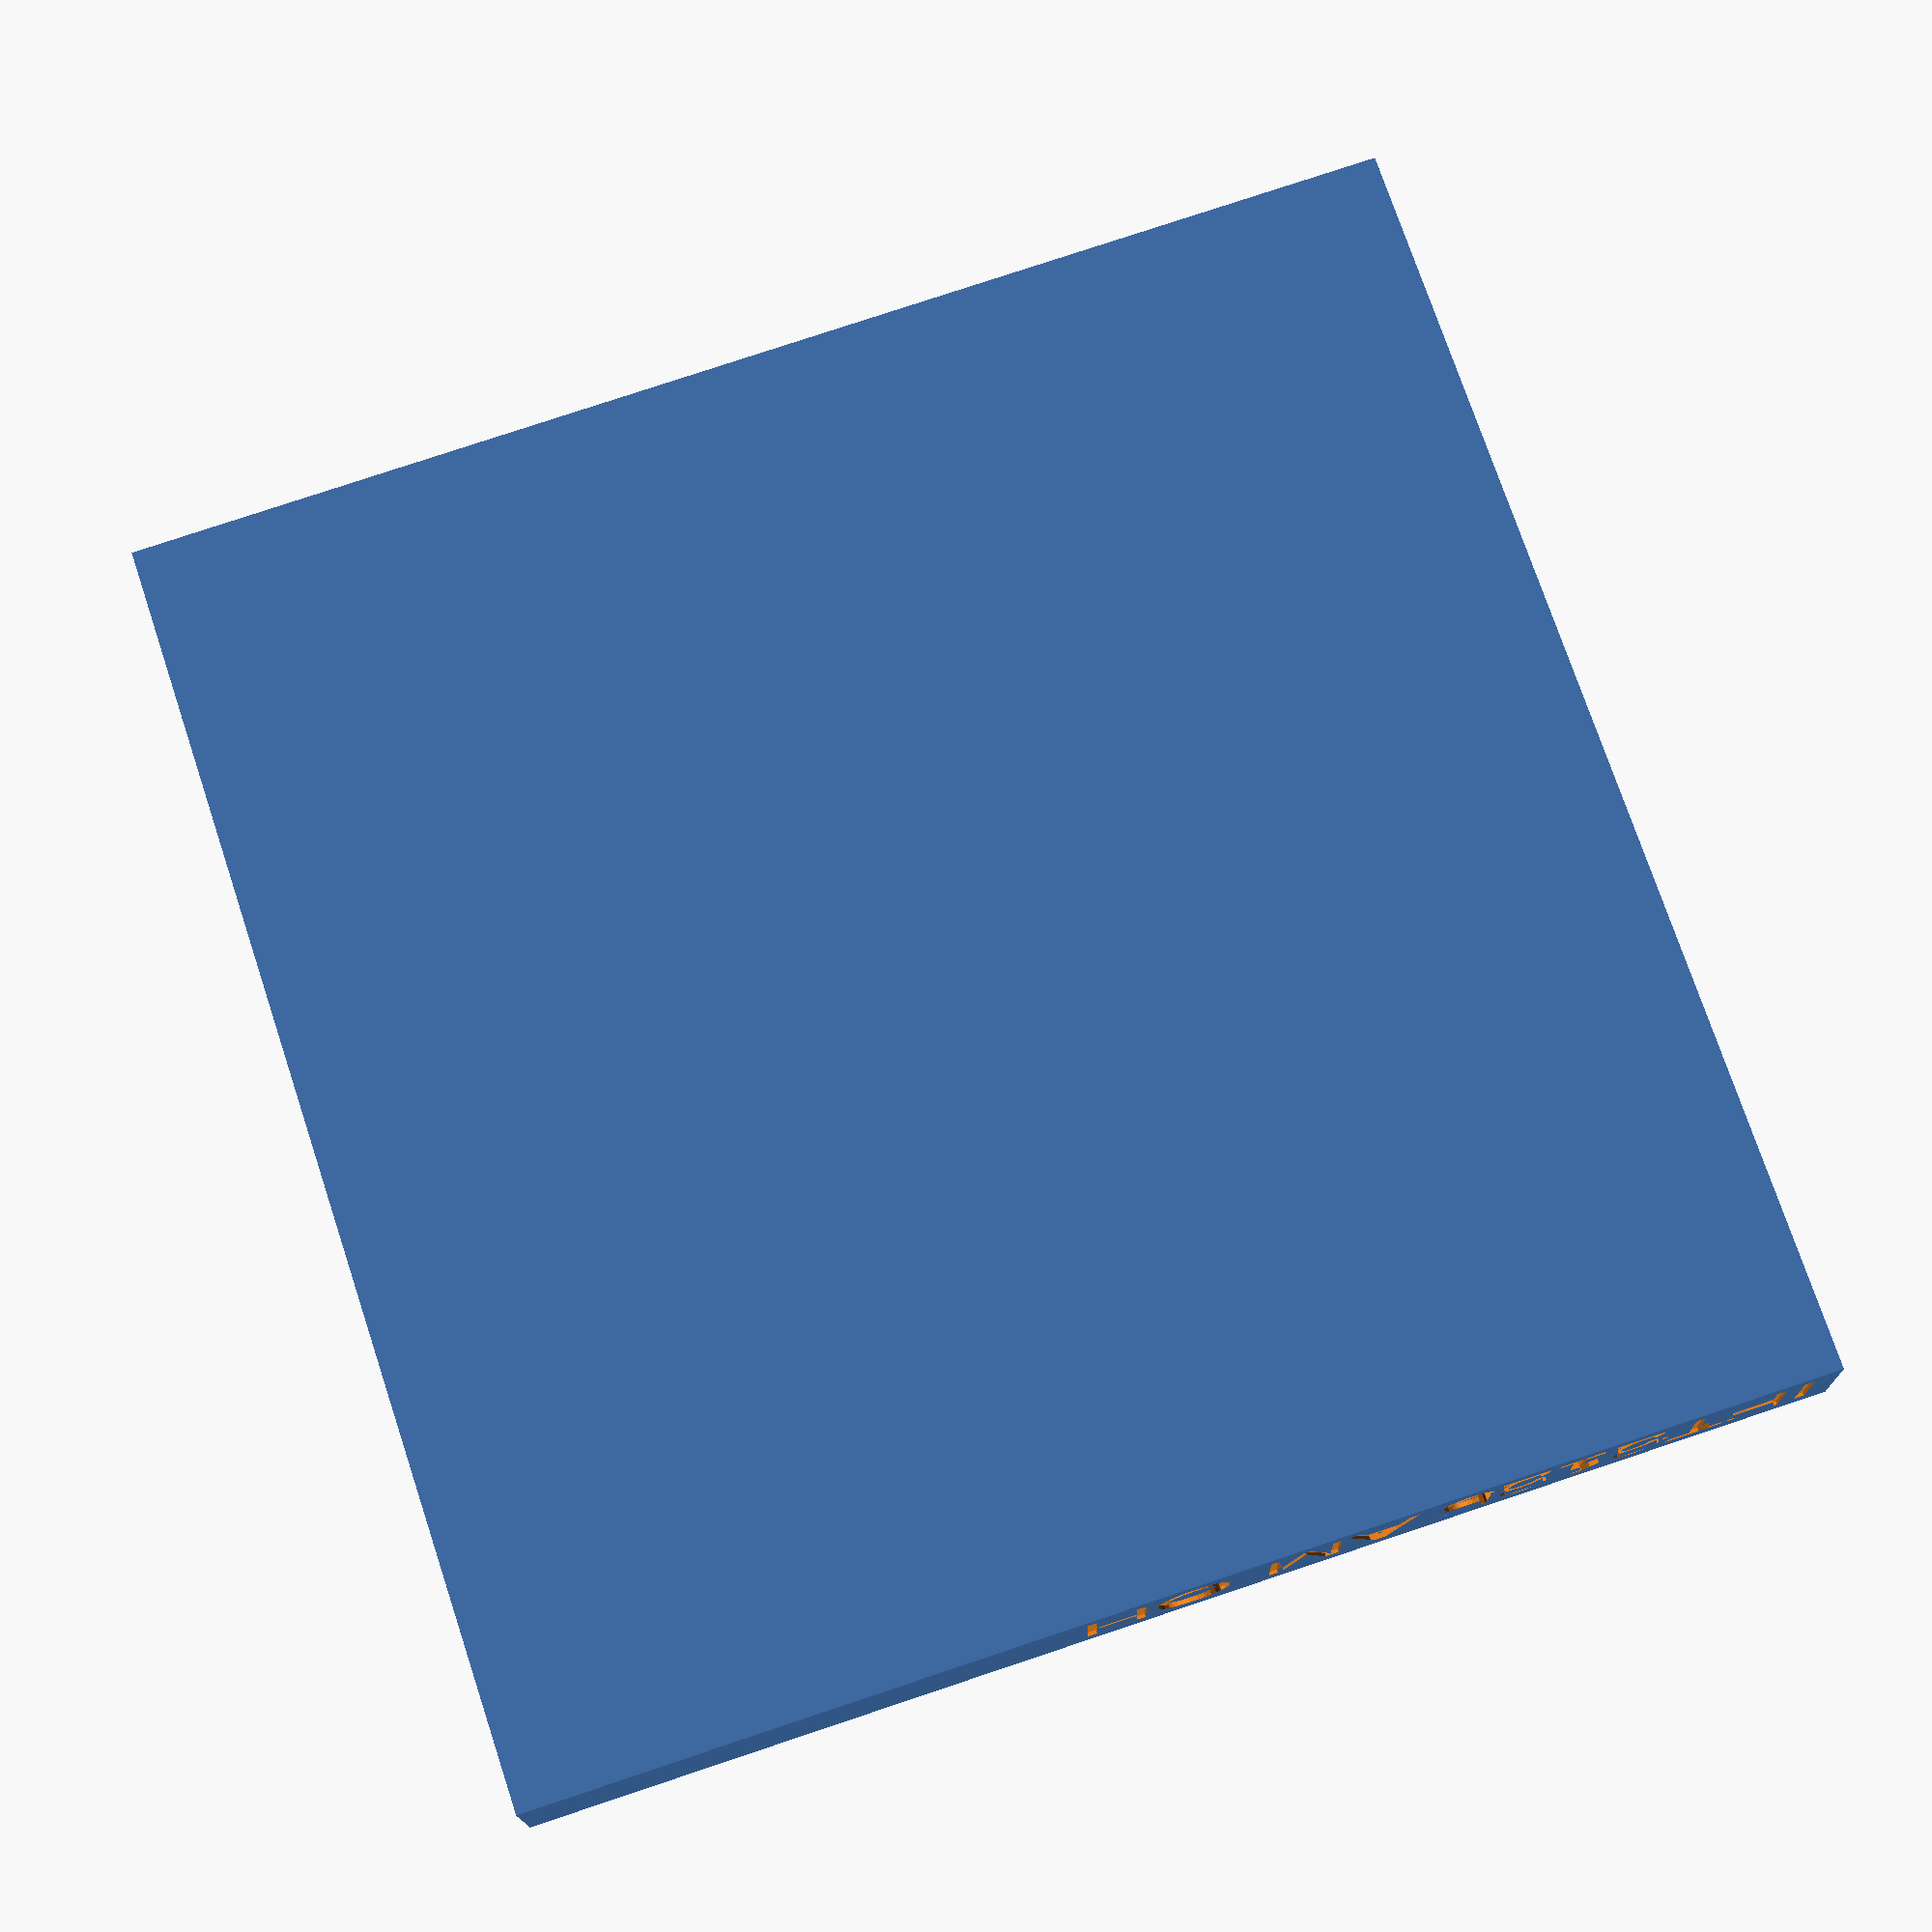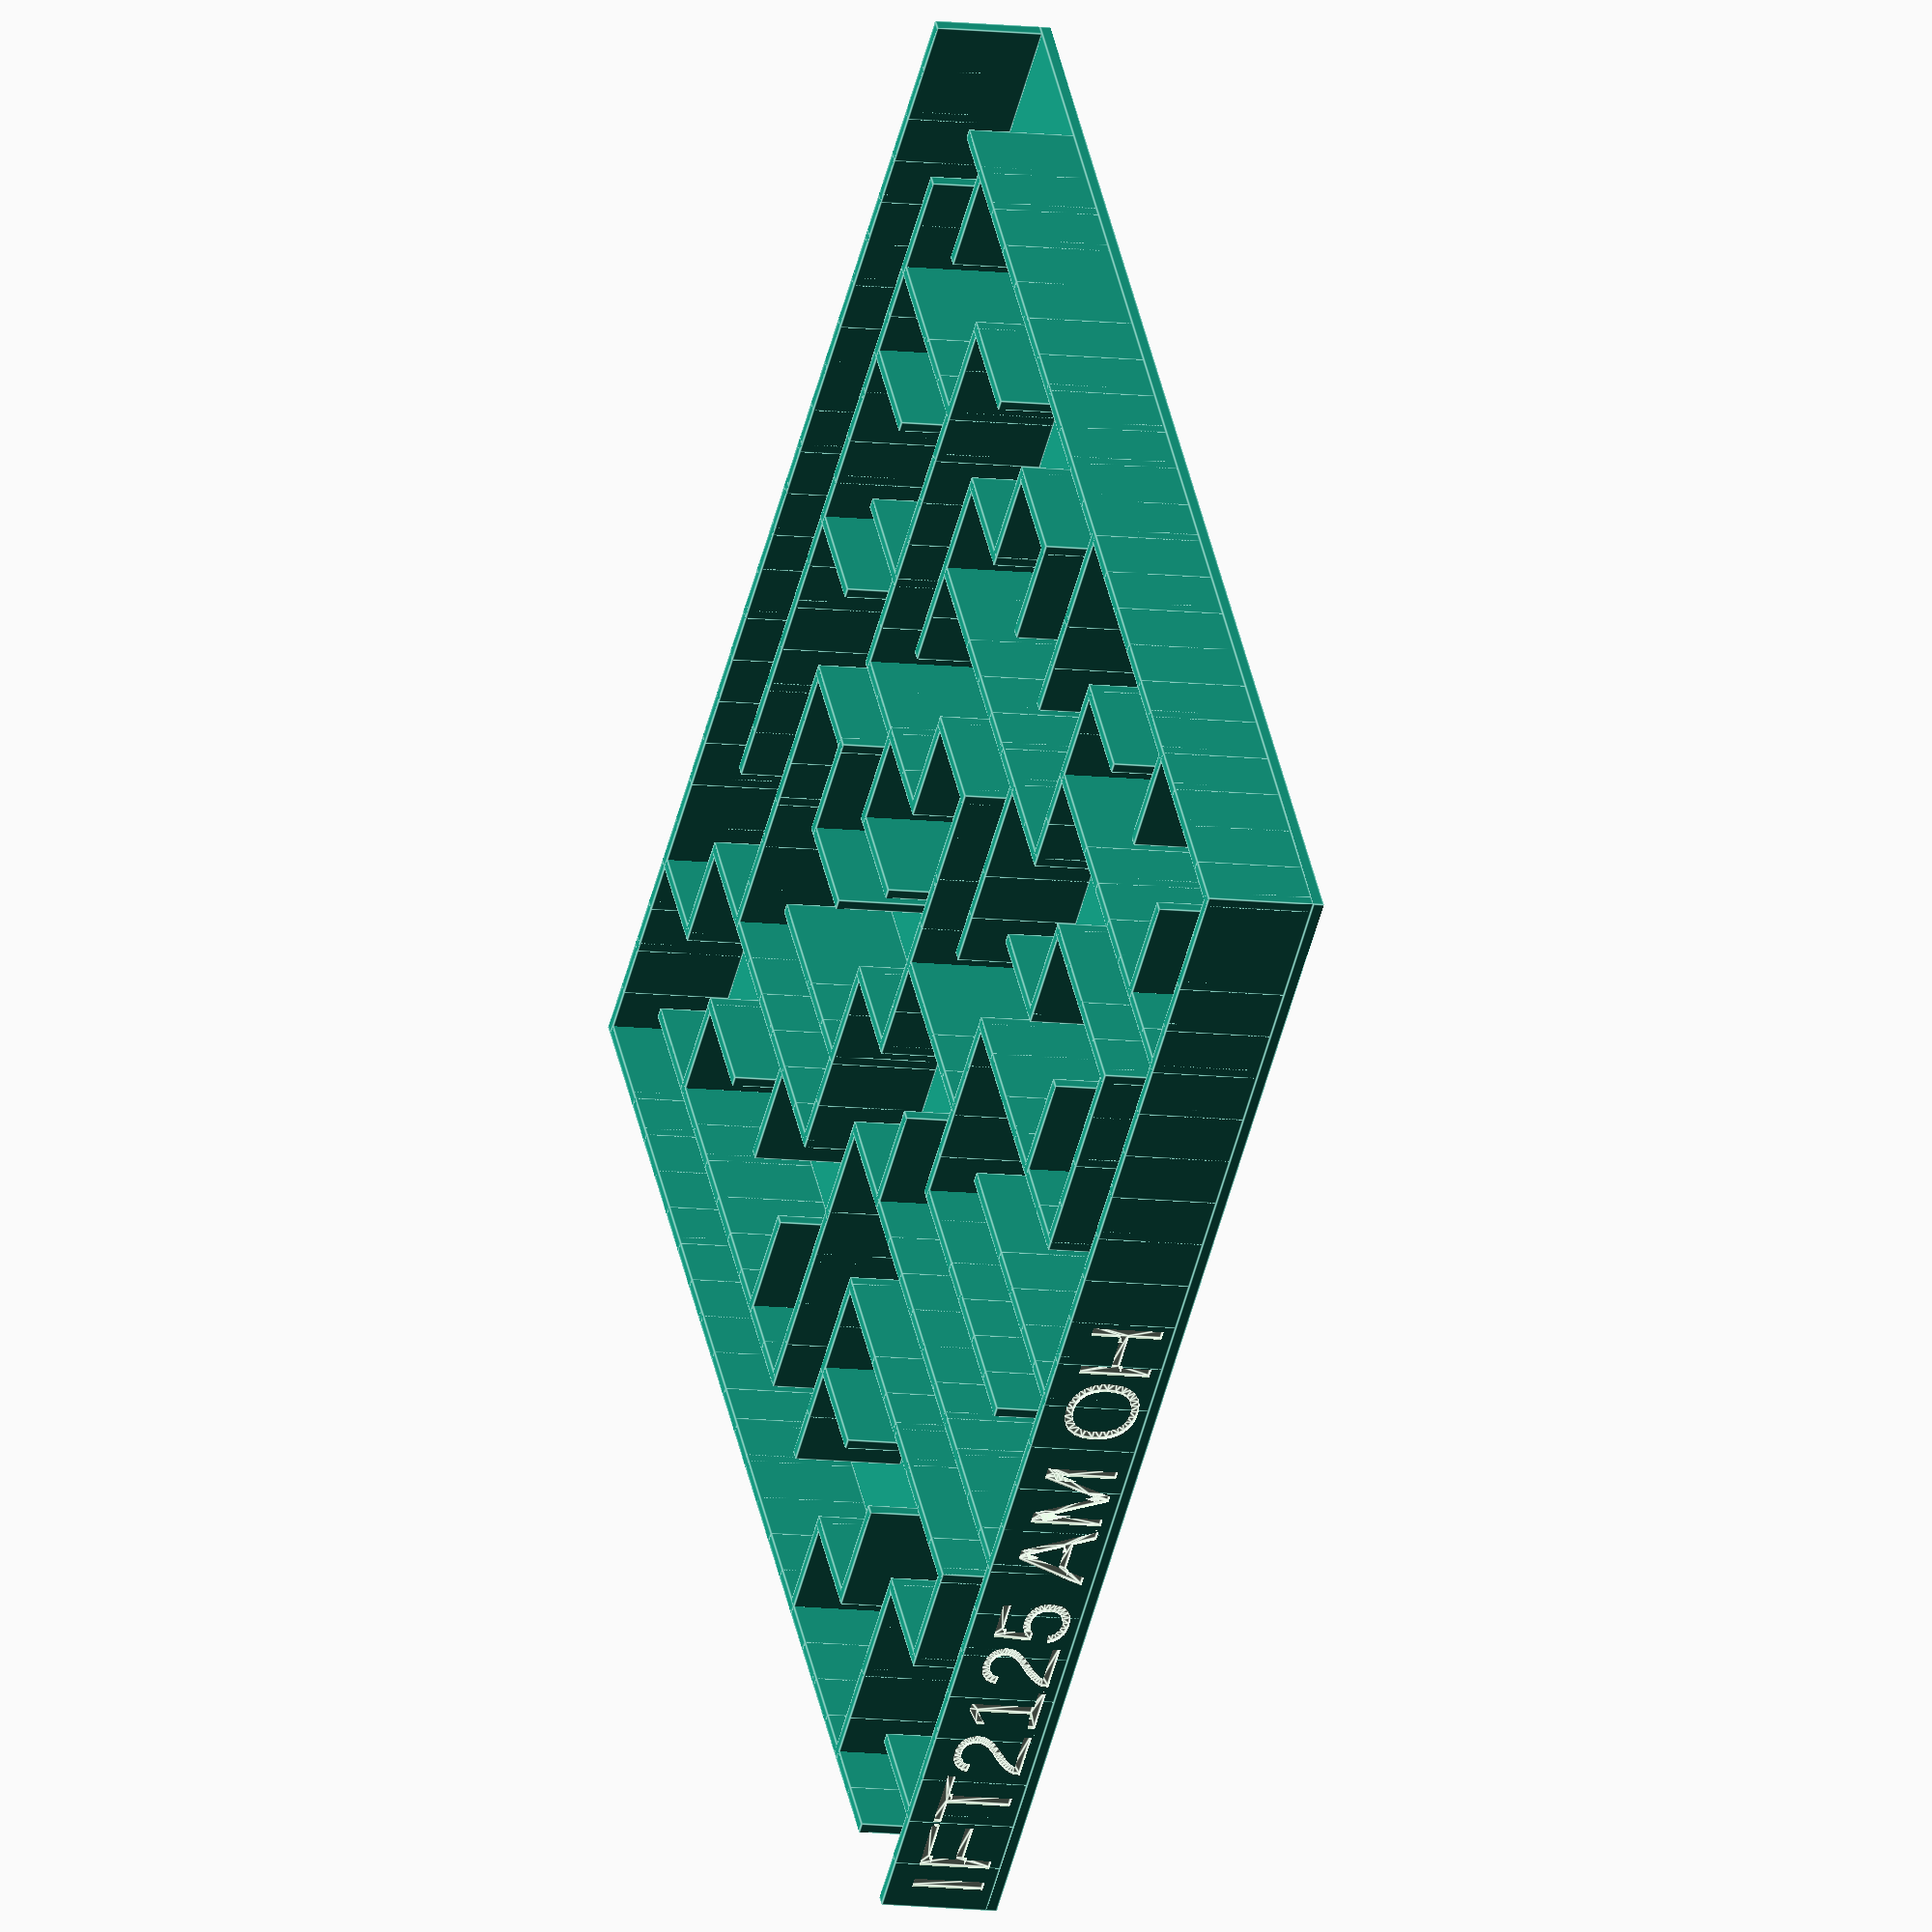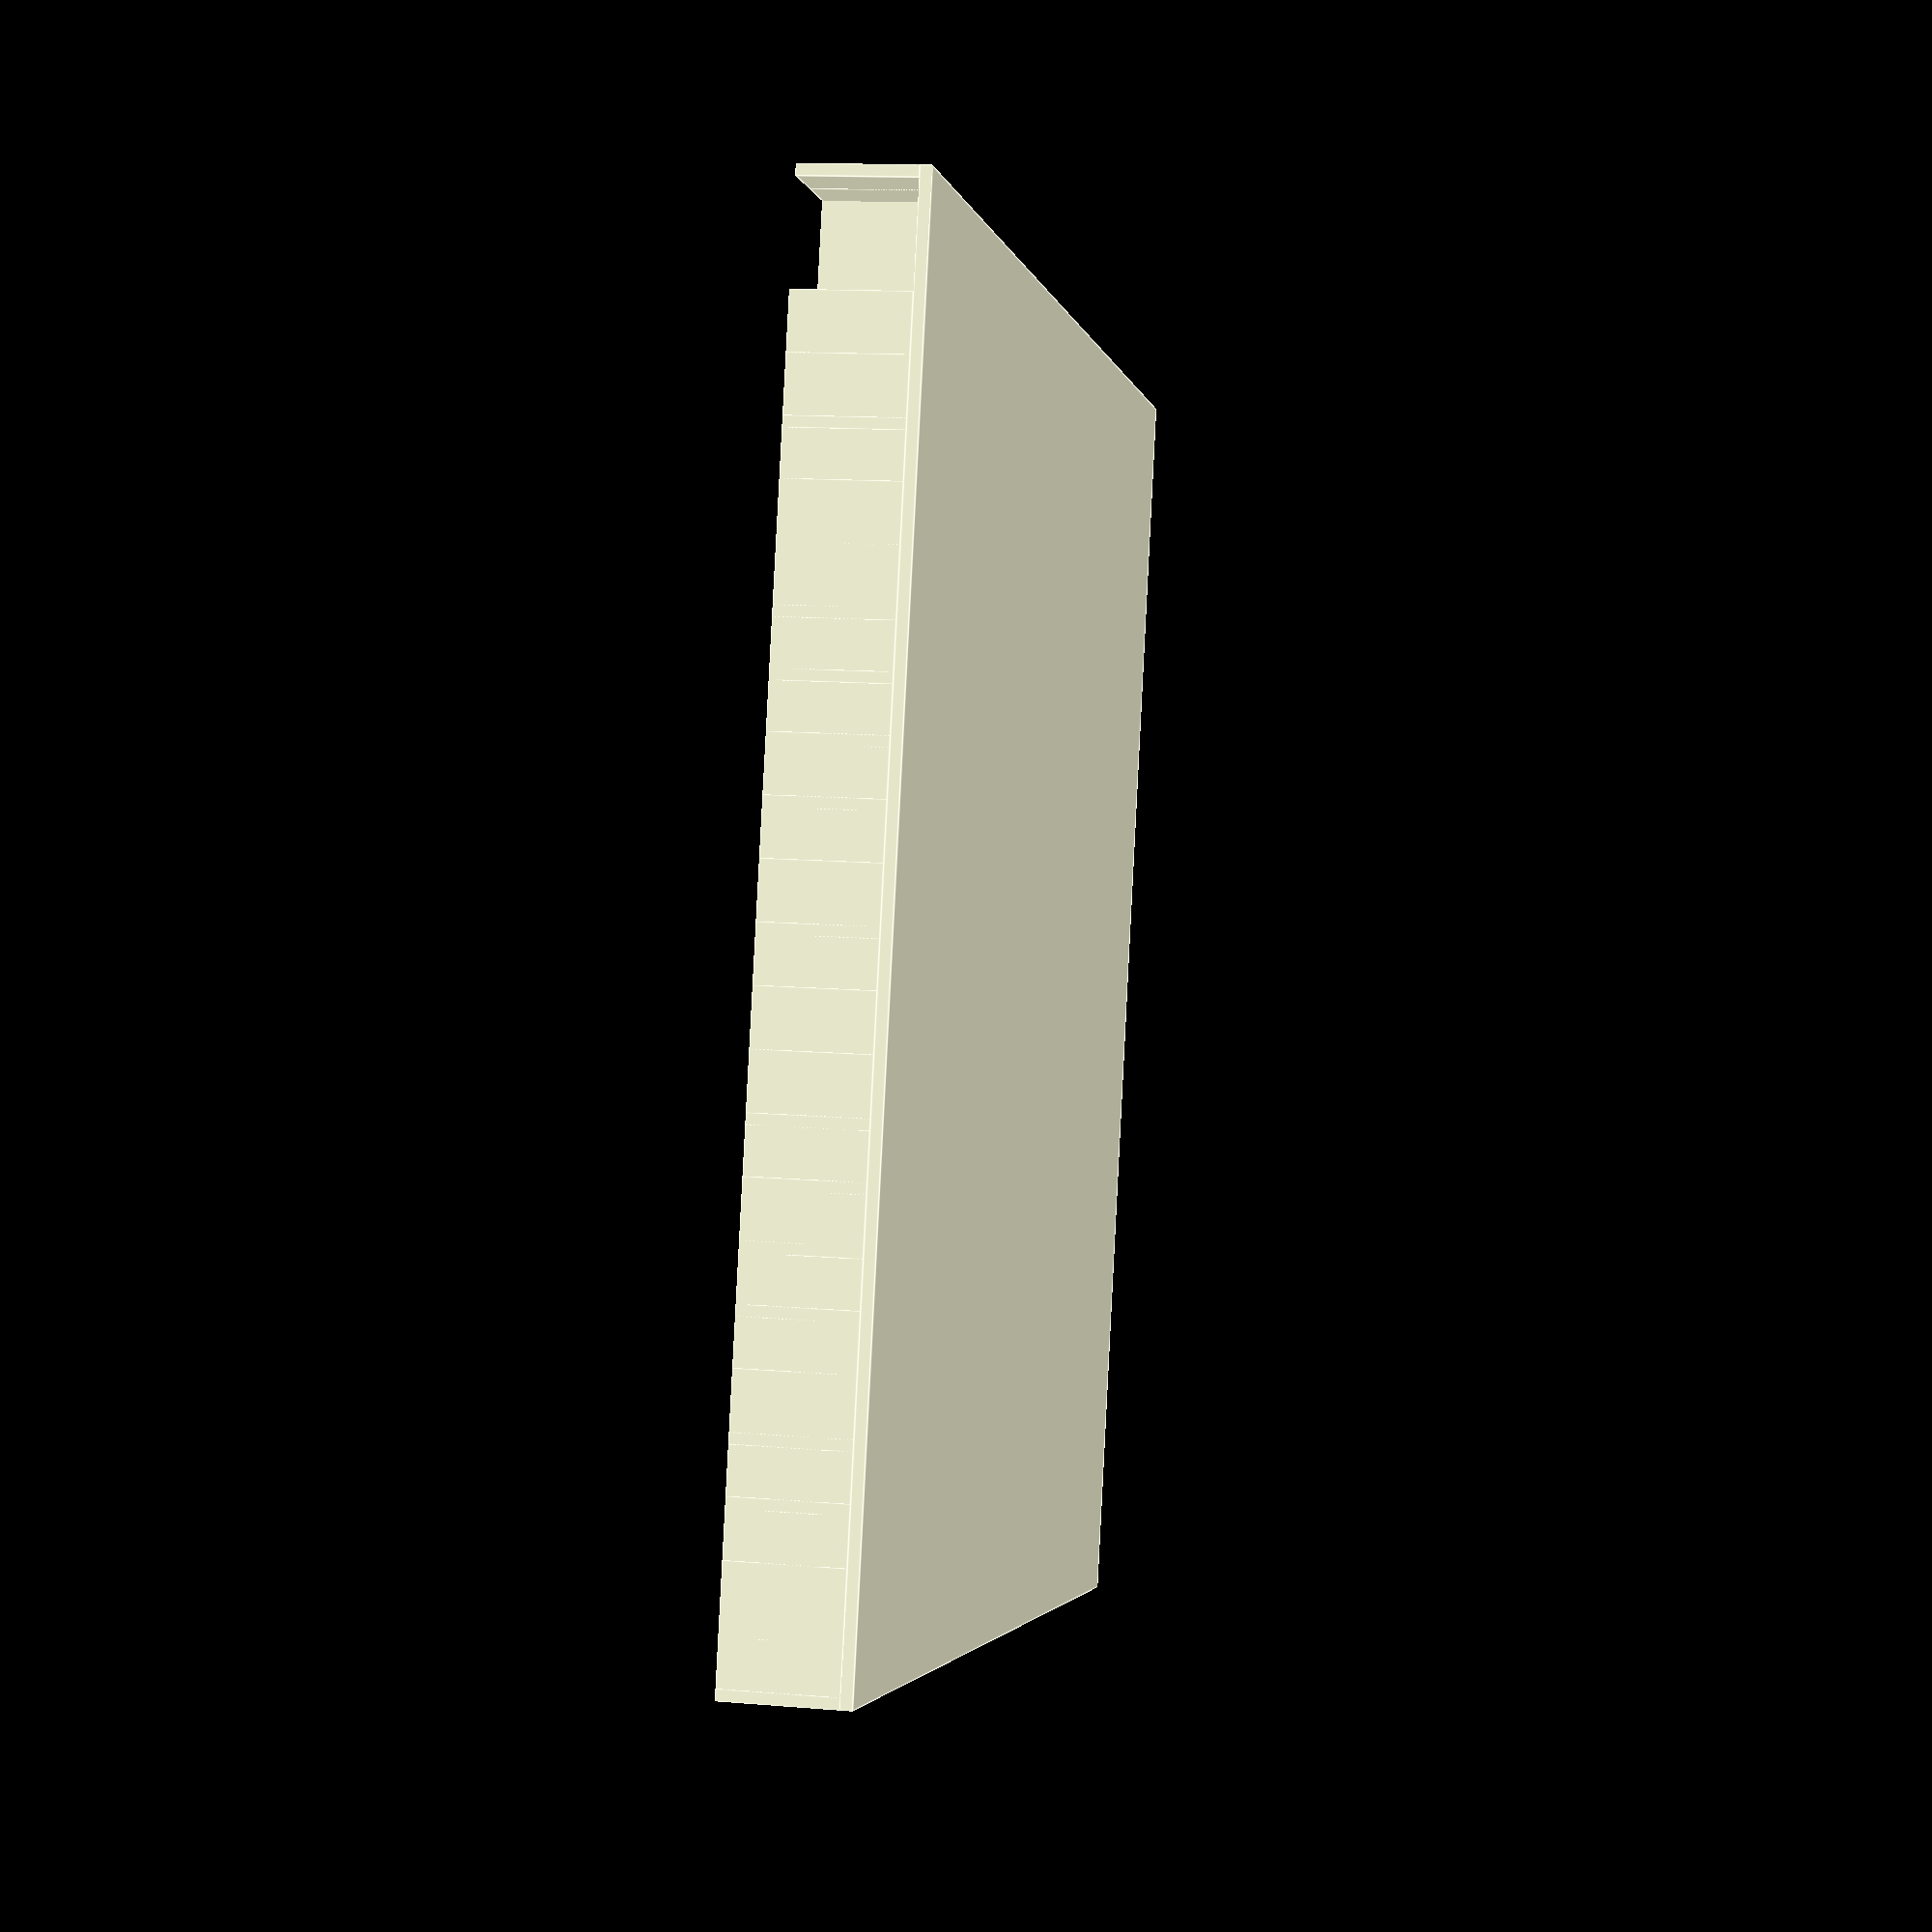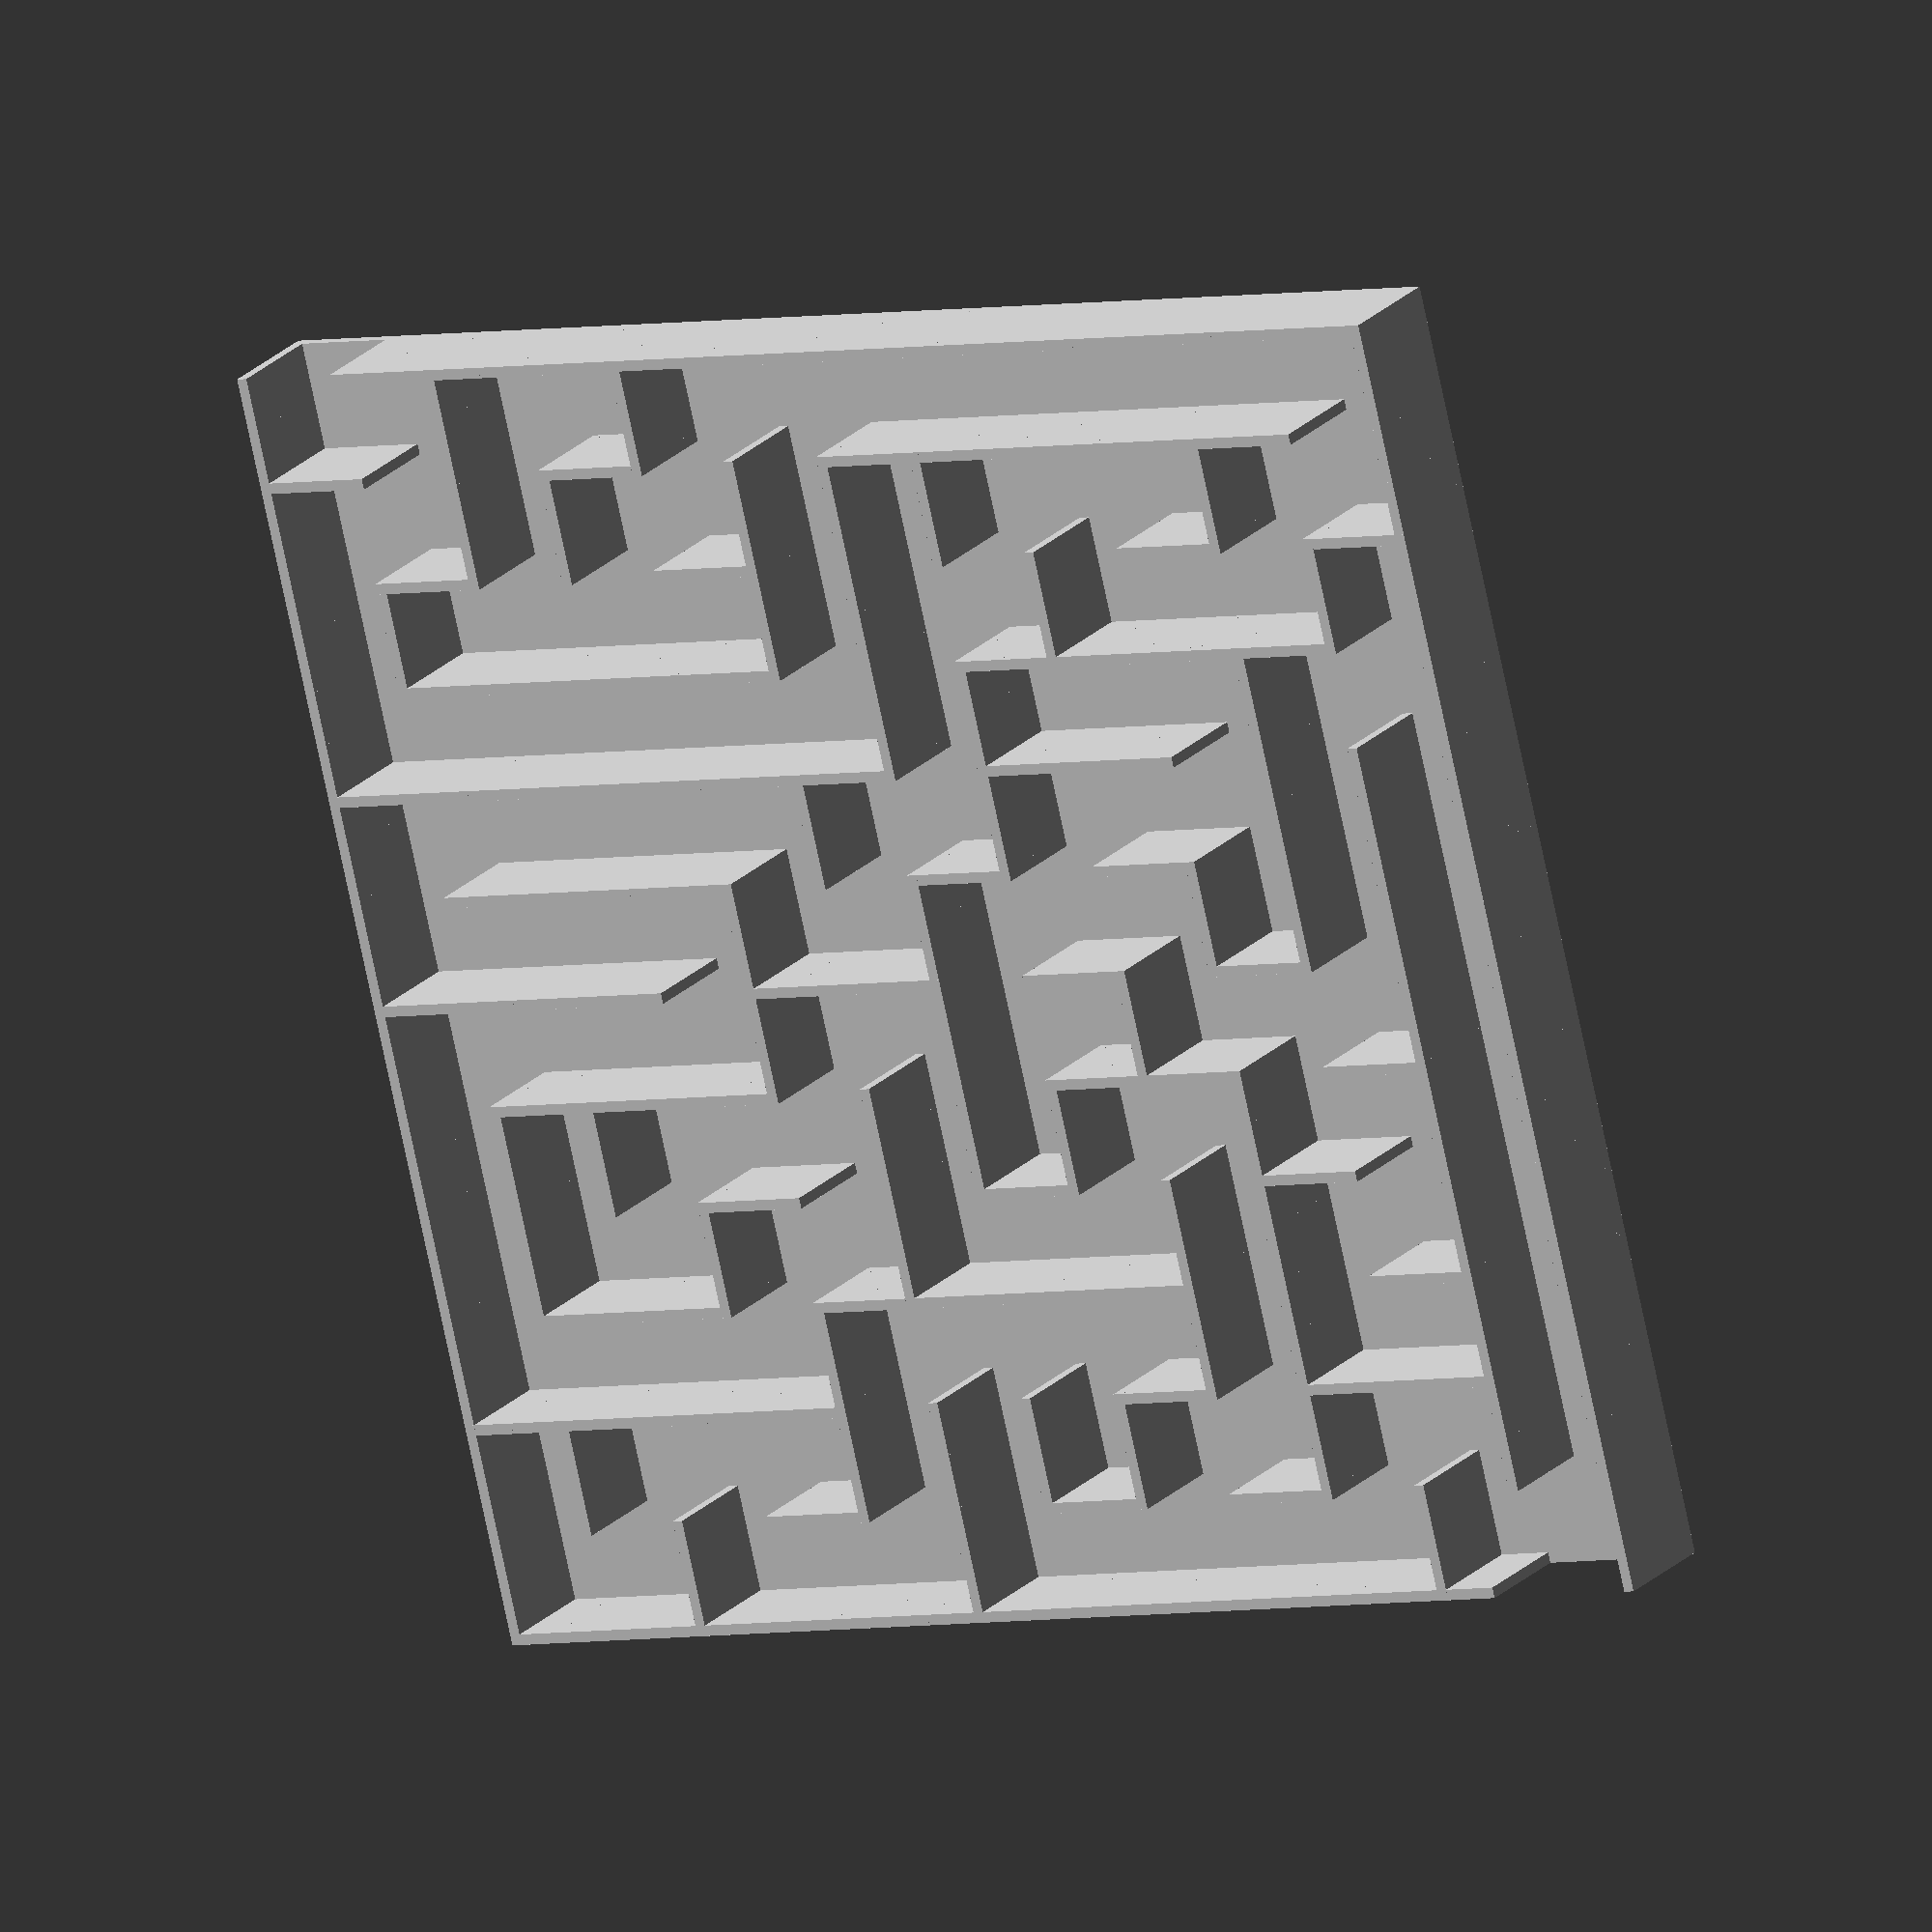
<openscad>
difference(){ 
union(){ 
// base plate 
translate([-0.5,-0.5,-1]){ 
cube([121,121,1], center=false); 
}translate([0, 15, 5]){rotate([0,0,90]){cube([11, 1, 10], center=true);}} 
translate([0, 20, 5]){rotate([0,0,90]){cube([11, 1, 10], center=true);}} 
translate([0, 25, 5]){rotate([0,0,90]){cube([11, 1, 10], center=true);}} 
translate([0, 30, 5]){rotate([0,0,90]){cube([11, 1, 10], center=true);}} 
translate([0, 35, 5]){rotate([0,0,90]){cube([11, 1, 10], center=true);}} 
translate([0, 40, 5]){rotate([0,0,90]){cube([11, 1, 10], center=true);}} 
translate([0, 45, 5]){rotate([0,0,90]){cube([11, 1, 10], center=true);}} 
translate([0, 50, 5]){rotate([0,0,90]){cube([11, 1, 10], center=true);}} 
translate([0, 55, 5]){rotate([0,0,90]){cube([11, 1, 10], center=true);}} 
translate([0, 60, 5]){rotate([0,0,90]){cube([11, 1, 10], center=true);}} 
translate([0, 65, 5]){rotate([0,0,90]){cube([11, 1, 10], center=true);}} 
translate([0, 70, 5]){rotate([0,0,90]){cube([11, 1, 10], center=true);}} 
translate([0, 75, 5]){rotate([0,0,90]){cube([11, 1, 10], center=true);}} 
translate([0, 80, 5]){rotate([0,0,90]){cube([11, 1, 10], center=true);}} 
translate([0, 85, 5]){rotate([0,0,90]){cube([11, 1, 10], center=true);}} 
translate([0, 90, 5]){rotate([0,0,90]){cube([11, 1, 10], center=true);}} 
translate([0, 95, 5]){rotate([0,0,90]){cube([11, 1, 10], center=true);}} 
translate([0, 100, 5]){rotate([0,0,90]){cube([11, 1, 10], center=true);}} 
translate([0, 105, 5]){rotate([0,0,90]){cube([11, 1, 10], center=true);}} 
translate([0, 110, 5]){rotate([0,0,90]){cube([11, 1, 10], center=true);}} 
translate([0, 115, 5]){rotate([0,0,90]){cube([11, 1, 10], center=true);}} 
translate([5, 0, 5]){cube([11, 1, 10], center=true);} 
translate([5, 20, 5]){cube([11, 1, 10], center=true);} 
translate([5, 40, 5]){cube([11, 1, 10], center=true);} 
translate([5, 120, 5]){cube([11, 1, 10], center=true);} 
translate([10, 0, 5]){cube([11, 1, 10], center=true);} 
translate([10, 5, 5]){rotate([0,0,90]){cube([11, 1, 10], center=true);}} 
translate([10, 20, 5]){cube([11, 1, 10], center=true);} 
translate([10, 35, 5]){rotate([0,0,90]){cube([11, 1, 10], center=true);}} 
translate([10, 65, 5]){rotate([0,0,90]){cube([11, 1, 10], center=true);}} 
translate([10, 70, 5]){rotate([0,0,90]){cube([11, 1, 10], center=true);}} 
translate([10, 75, 5]){rotate([0,0,90]){cube([11, 1, 10], center=true);}} 
translate([10, 80, 5]){rotate([0,0,90]){cube([11, 1, 10], center=true);}} 
translate([10, 85, 5]){rotate([0,0,90]){cube([11, 1, 10], center=true);}} 
translate([10, 90, 5]){rotate([0,0,90]){cube([11, 1, 10], center=true);}} 
translate([10, 95, 5]){rotate([0,0,90]){cube([11, 1, 10], center=true);}} 
translate([10, 100, 5]){rotate([0,0,90]){cube([11, 1, 10], center=true);}} 
translate([10, 105, 5]){rotate([0,0,90]){cube([11, 1, 10], center=true);}} 
translate([10, 120, 5]){cube([11, 1, 10], center=true);} 
translate([15, 0, 5]){cube([11, 1, 10], center=true);} 
translate([15, 20, 5]){cube([11, 1, 10], center=true);} 
translate([15, 30, 5]){cube([11, 1, 10], center=true);} 
translate([15, 50, 5]){cube([11, 1, 10], center=true);} 
translate([15, 60, 5]){cube([11, 1, 10], center=true);} 
translate([15, 70, 5]){cube([11, 1, 10], center=true);} 
translate([15, 100, 5]){cube([11, 1, 10], center=true);} 
translate([15, 120, 5]){cube([11, 1, 10], center=true);} 
translate([20, 0, 5]){cube([11, 1, 10], center=true);} 
translate([20, 15, 5]){rotate([0,0,90]){cube([11, 1, 10], center=true);}} 
translate([20, 45, 5]){rotate([0,0,90]){cube([11, 1, 10], center=true);}} 
translate([20, 50, 5]){cube([11, 1, 10], center=true);} 
translate([20, 60, 5]){cube([11, 1, 10], center=true);} 
translate([20, 95, 5]){rotate([0,0,90]){cube([11, 1, 10], center=true);}} 
translate([20, 115, 5]){rotate([0,0,90]){cube([11, 1, 10], center=true);}} 
translate([20, 120, 5]){cube([11, 1, 10], center=true);} 
translate([25, 0, 5]){cube([11, 1, 10], center=true);} 
translate([25, 10, 5]){cube([11, 1, 10], center=true);} 
translate([25, 50, 5]){cube([11, 1, 10], center=true);} 
translate([25, 60, 5]){cube([11, 1, 10], center=true);} 
translate([25, 80, 5]){cube([11, 1, 10], center=true);} 
translate([25, 110, 5]){cube([11, 1, 10], center=true);} 
translate([25, 120, 5]){cube([11, 1, 10], center=true);} 
translate([30, 0, 5]){cube([11, 1, 10], center=true);} 
translate([30, 15, 5]){rotate([0,0,90]){cube([11, 1, 10], center=true);}} 
translate([30, 20, 5]){rotate([0,0,90]){cube([11, 1, 10], center=true);}} 
translate([30, 25, 5]){rotate([0,0,90]){cube([11, 1, 10], center=true);}} 
translate([30, 30, 5]){rotate([0,0,90]){cube([11, 1, 10], center=true);}} 
translate([30, 35, 5]){rotate([0,0,90]){cube([11, 1, 10], center=true);}} 
translate([30, 40, 5]){rotate([0,0,90]){cube([11, 1, 10], center=true);}} 
translate([30, 45, 5]){rotate([0,0,90]){cube([11, 1, 10], center=true);}} 
translate([30, 60, 5]){cube([11, 1, 10], center=true);} 
translate([30, 75, 5]){rotate([0,0,90]){cube([11, 1, 10], center=true);}} 
translate([30, 80, 5]){rotate([0,0,90]){cube([11, 1, 10], center=true);}} 
translate([30, 85, 5]){rotate([0,0,90]){cube([11, 1, 10], center=true);}} 
translate([30, 90, 5]){rotate([0,0,90]){cube([11, 1, 10], center=true);}} 
translate([30, 95, 5]){rotate([0,0,90]){cube([11, 1, 10], center=true);}} 
translate([30, 100, 5]){rotate([0,0,90]){cube([11, 1, 10], center=true);}} 
translate([30, 105, 5]){rotate([0,0,90]){cube([11, 1, 10], center=true);}} 
translate([30, 120, 5]){cube([11, 1, 10], center=true);} 
translate([35, 0, 5]){cube([11, 1, 10], center=true);} 
translate([35, 60, 5]){cube([11, 1, 10], center=true);} 
translate([35, 70, 5]){cube([11, 1, 10], center=true);} 
translate([35, 100, 5]){cube([11, 1, 10], center=true);} 
translate([35, 120, 5]){cube([11, 1, 10], center=true);} 
translate([40, 0, 5]){cube([11, 1, 10], center=true);} 
translate([40, 5, 5]){rotate([0,0,90]){cube([11, 1, 10], center=true);}} 
translate([40, 10, 5]){rotate([0,0,90]){cube([11, 1, 10], center=true);}} 
translate([40, 15, 5]){rotate([0,0,90]){cube([11, 1, 10], center=true);}} 
translate([40, 20, 5]){rotate([0,0,90]){cube([11, 1, 10], center=true);}} 
translate([40, 25, 5]){rotate([0,0,90]){cube([11, 1, 10], center=true);}} 
translate([40, 30, 5]){rotate([0,0,90]){cube([11, 1, 10], center=true);}} 
translate([40, 35, 5]){rotate([0,0,90]){cube([11, 1, 10], center=true);}} 
translate([40, 40, 5]){rotate([0,0,90]){cube([11, 1, 10], center=true);}} 
translate([40, 45, 5]){rotate([0,0,90]){cube([11, 1, 10], center=true);}} 
translate([40, 50, 5]){rotate([0,0,90]){cube([11, 1, 10], center=true);}} 
translate([40, 55, 5]){rotate([0,0,90]){cube([11, 1, 10], center=true);}} 
translate([40, 70, 5]){cube([11, 1, 10], center=true);} 
translate([40, 75, 5]){rotate([0,0,90]){cube([11, 1, 10], center=true);}} 
translate([40, 80, 5]){rotate([0,0,90]){cube([11, 1, 10], center=true);}} 
translate([40, 85, 5]){rotate([0,0,90]){cube([11, 1, 10], center=true);}} 
translate([40, 100, 5]){cube([11, 1, 10], center=true);} 
translate([40, 120, 5]){cube([11, 1, 10], center=true);} 
translate([45, 0, 5]){cube([11, 1, 10], center=true);} 
translate([45, 50, 5]){cube([11, 1, 10], center=true);} 
translate([45, 70, 5]){cube([11, 1, 10], center=true);} 
translate([45, 100, 5]){cube([11, 1, 10], center=true);} 
translate([45, 110, 5]){cube([11, 1, 10], center=true);} 
translate([45, 120, 5]){cube([11, 1, 10], center=true);} 
translate([50, 0, 5]){cube([11, 1, 10], center=true);} 
translate([50, 15, 5]){rotate([0,0,90]){cube([11, 1, 10], center=true);}} 
translate([50, 20, 5]){rotate([0,0,90]){cube([11, 1, 10], center=true);}} 
translate([50, 25, 5]){rotate([0,0,90]){cube([11, 1, 10], center=true);}} 
translate([50, 30, 5]){rotate([0,0,90]){cube([11, 1, 10], center=true);}} 
translate([50, 35, 5]){rotate([0,0,90]){cube([11, 1, 10], center=true);}} 
translate([50, 65, 5]){rotate([0,0,90]){cube([11, 1, 10], center=true);}} 
translate([50, 85, 5]){rotate([0,0,90]){cube([11, 1, 10], center=true);}} 
translate([50, 100, 5]){cube([11, 1, 10], center=true);} 
translate([50, 110, 5]){cube([11, 1, 10], center=true);} 
translate([50, 120, 5]){cube([11, 1, 10], center=true);} 
translate([55, 0, 5]){cube([11, 1, 10], center=true);} 
translate([55, 40, 5]){cube([11, 1, 10], center=true);} 
translate([55, 60, 5]){cube([11, 1, 10], center=true);} 
translate([55, 90, 5]){cube([11, 1, 10], center=true);} 
translate([55, 100, 5]){cube([11, 1, 10], center=true);} 
translate([55, 110, 5]){cube([11, 1, 10], center=true);} 
translate([55, 120, 5]){cube([11, 1, 10], center=true);} 
translate([60, 0, 5]){cube([11, 1, 10], center=true);} 
translate([60, 5, 5]){rotate([0,0,90]){cube([11, 1, 10], center=true);}} 
translate([60, 10, 5]){rotate([0,0,90]){cube([11, 1, 10], center=true);}} 
translate([60, 15, 5]){rotate([0,0,90]){cube([11, 1, 10], center=true);}} 
translate([60, 20, 5]){rotate([0,0,90]){cube([11, 1, 10], center=true);}} 
translate([60, 25, 5]){rotate([0,0,90]){cube([11, 1, 10], center=true);}} 
translate([60, 40, 5]){cube([11, 1, 10], center=true);} 
translate([60, 45, 5]){rotate([0,0,90]){cube([11, 1, 10], center=true);}} 
translate([60, 50, 5]){rotate([0,0,90]){cube([11, 1, 10], center=true);}} 
translate([60, 55, 5]){rotate([0,0,90]){cube([11, 1, 10], center=true);}} 
translate([60, 60, 5]){cube([11, 1, 10], center=true);} 
translate([60, 75, 5]){rotate([0,0,90]){cube([11, 1, 10], center=true);}} 
translate([60, 95, 5]){rotate([0,0,90]){cube([11, 1, 10], center=true);}} 
translate([60, 110, 5]){cube([11, 1, 10], center=true);} 
translate([60, 120, 5]){cube([11, 1, 10], center=true);} 
translate([65, 0, 5]){cube([11, 1, 10], center=true);} 
translate([65, 40, 5]){cube([11, 1, 10], center=true);} 
translate([65, 60, 5]){cube([11, 1, 10], center=true);} 
translate([65, 80, 5]){cube([11, 1, 10], center=true);} 
translate([65, 110, 5]){cube([11, 1, 10], center=true);} 
translate([65, 120, 5]){cube([11, 1, 10], center=true);} 
translate([70, 0, 5]){cube([11, 1, 10], center=true);} 
translate([70, 15, 5]){rotate([0,0,90]){cube([11, 1, 10], center=true);}} 
translate([70, 20, 5]){rotate([0,0,90]){cube([11, 1, 10], center=true);}} 
translate([70, 25, 5]){rotate([0,0,90]){cube([11, 1, 10], center=true);}} 
translate([70, 30, 5]){rotate([0,0,90]){cube([11, 1, 10], center=true);}} 
translate([70, 35, 5]){rotate([0,0,90]){cube([11, 1, 10], center=true);}} 
translate([70, 60, 5]){cube([11, 1, 10], center=true);} 
translate([70, 75, 5]){rotate([0,0,90]){cube([11, 1, 10], center=true);}} 
translate([70, 80, 5]){rotate([0,0,90]){cube([11, 1, 10], center=true);}} 
translate([70, 85, 5]){rotate([0,0,90]){cube([11, 1, 10], center=true);}} 
translate([70, 105, 5]){rotate([0,0,90]){cube([11, 1, 10], center=true);}} 
translate([70, 110, 5]){cube([11, 1, 10], center=true);} 
translate([70, 120, 5]){cube([11, 1, 10], center=true);} 
translate([75, 0, 5]){cube([11, 1, 10], center=true);} 
translate([75, 10, 5]){cube([11, 1, 10], center=true);} 
translate([75, 20, 5]){cube([11, 1, 10], center=true);} 
translate([75, 50, 5]){cube([11, 1, 10], center=true);} 
translate([75, 60, 5]){cube([11, 1, 10], center=true);} 
translate([75, 70, 5]){cube([11, 1, 10], center=true);} 
translate([75, 90, 5]){cube([11, 1, 10], center=true);} 
translate([75, 110, 5]){cube([11, 1, 10], center=true);} 
translate([75, 120, 5]){cube([11, 1, 10], center=true);} 
translate([80, 0, 5]){cube([11, 1, 10], center=true);} 
translate([80, 10, 5]){cube([11, 1, 10], center=true);} 
translate([80, 35, 5]){rotate([0,0,90]){cube([11, 1, 10], center=true);}} 
translate([80, 50, 5]){cube([11, 1, 10], center=true);} 
translate([80, 65, 5]){rotate([0,0,90]){cube([11, 1, 10], center=true);}} 
translate([80, 90, 5]){cube([11, 1, 10], center=true);} 
translate([80, 95, 5]){rotate([0,0,90]){cube([11, 1, 10], center=true);}} 
translate([80, 110, 5]){cube([11, 1, 10], center=true);} 
translate([80, 120, 5]){cube([11, 1, 10], center=true);} 
translate([85, 0, 5]){cube([11, 1, 10], center=true);} 
translate([85, 10, 5]){cube([11, 1, 10], center=true);} 
translate([85, 30, 5]){cube([11, 1, 10], center=true);} 
translate([85, 50, 5]){cube([11, 1, 10], center=true);} 
translate([85, 80, 5]){cube([11, 1, 10], center=true);} 
translate([85, 90, 5]){cube([11, 1, 10], center=true);} 
translate([85, 110, 5]){cube([11, 1, 10], center=true);} 
translate([85, 120, 5]){cube([11, 1, 10], center=true);} 
translate([90, 0, 5]){cube([11, 1, 10], center=true);} 
translate([90, 15, 5]){rotate([0,0,90]){cube([11, 1, 10], center=true);}} 
translate([90, 20, 5]){rotate([0,0,90]){cube([11, 1, 10], center=true);}} 
translate([90, 25, 5]){rotate([0,0,90]){cube([11, 1, 10], center=true);}} 
translate([90, 45, 5]){rotate([0,0,90]){cube([11, 1, 10], center=true);}} 
translate([90, 50, 5]){rotate([0,0,90]){cube([11, 1, 10], center=true);}} 
translate([90, 55, 5]){rotate([0,0,90]){cube([11, 1, 10], center=true);}} 
translate([90, 60, 5]){rotate([0,0,90]){cube([11, 1, 10], center=true);}} 
translate([90, 65, 5]){rotate([0,0,90]){cube([11, 1, 10], center=true);}} 
translate([90, 70, 5]){rotate([0,0,90]){cube([11, 1, 10], center=true);}} 
translate([90, 75, 5]){rotate([0,0,90]){cube([11, 1, 10], center=true);}} 
translate([90, 80, 5]){cube([11, 1, 10], center=true);} 
translate([90, 90, 5]){cube([11, 1, 10], center=true);} 
translate([90, 105, 5]){rotate([0,0,90]){cube([11, 1, 10], center=true);}} 
translate([90, 110, 5]){cube([11, 1, 10], center=true);} 
translate([90, 120, 5]){cube([11, 1, 10], center=true);} 
translate([95, 0, 5]){cube([11, 1, 10], center=true);} 
translate([95, 40, 5]){cube([11, 1, 10], center=true);} 
translate([95, 80, 5]){cube([11, 1, 10], center=true);} 
translate([95, 90, 5]){cube([11, 1, 10], center=true);} 
translate([95, 110, 5]){cube([11, 1, 10], center=true);} 
translate([95, 120, 5]){cube([11, 1, 10], center=true);} 
translate([100, 0, 5]){cube([11, 1, 10], center=true);} 
translate([100, 5, 5]){rotate([0,0,90]){cube([11, 1, 10], center=true);}} 
translate([100, 10, 5]){rotate([0,0,90]){cube([11, 1, 10], center=true);}} 
translate([100, 15, 5]){rotate([0,0,90]){cube([11, 1, 10], center=true);}} 
translate([100, 20, 5]){rotate([0,0,90]){cube([11, 1, 10], center=true);}} 
translate([100, 25, 5]){rotate([0,0,90]){cube([11, 1, 10], center=true);}} 
translate([100, 30, 5]){rotate([0,0,90]){cube([11, 1, 10], center=true);}} 
translate([100, 35, 5]){rotate([0,0,90]){cube([11, 1, 10], center=true);}} 
translate([100, 40, 5]){cube([11, 1, 10], center=true);} 
translate([100, 75, 5]){rotate([0,0,90]){cube([11, 1, 10], center=true);}} 
translate([100, 90, 5]){cube([11, 1, 10], center=true);} 
translate([100, 95, 5]){rotate([0,0,90]){cube([11, 1, 10], center=true);}} 
translate([100, 100, 5]){rotate([0,0,90]){cube([11, 1, 10], center=true);}} 
translate([100, 105, 5]){rotate([0,0,90]){cube([11, 1, 10], center=true);}} 
translate([100, 110, 5]){cube([11, 1, 10], center=true);} 
translate([100, 120, 5]){cube([11, 1, 10], center=true);} 
translate([105, 0, 5]){cube([11, 1, 10], center=true);} 
translate([105, 10, 5]){cube([11, 1, 10], center=true);} 
translate([105, 40, 5]){cube([11, 1, 10], center=true);} 
translate([105, 50, 5]){cube([11, 1, 10], center=true);} 
translate([105, 60, 5]){cube([11, 1, 10], center=true);} 
translate([105, 70, 5]){cube([11, 1, 10], center=true);} 
translate([105, 90, 5]){cube([11, 1, 10], center=true);} 
translate([105, 110, 5]){cube([11, 1, 10], center=true);} 
translate([105, 120, 5]){cube([11, 1, 10], center=true);} 
translate([110, 0, 5]){cube([11, 1, 10], center=true);} 
translate([110, 35, 5]){rotate([0,0,90]){cube([11, 1, 10], center=true);}} 
translate([110, 50, 5]){cube([11, 1, 10], center=true);} 
translate([110, 65, 5]){rotate([0,0,90]){cube([11, 1, 10], center=true);}} 
translate([110, 85, 5]){rotate([0,0,90]){cube([11, 1, 10], center=true);}} 
translate([110, 120, 5]){cube([11, 1, 10], center=true);} 
translate([115, 0, 5]){cube([11, 1, 10], center=true);} 
translate([115, 20, 5]){cube([11, 1, 10], center=true);} 
translate([115, 50, 5]){cube([11, 1, 10], center=true);} 
translate([115, 100, 5]){cube([11, 1, 10], center=true);} 
translate([115, 120, 5]){cube([11, 1, 10], center=true);} 
translate([120, 5, 5]){rotate([0,0,90]){cube([11, 1, 10], center=true);}} 
translate([120, 10, 5]){rotate([0,0,90]){cube([11, 1, 10], center=true);}} 
translate([120, 15, 5]){rotate([0,0,90]){cube([11, 1, 10], center=true);}} 
translate([120, 20, 5]){rotate([0,0,90]){cube([11, 1, 10], center=true);}} 
translate([120, 25, 5]){rotate([0,0,90]){cube([11, 1, 10], center=true);}} 
translate([120, 30, 5]){rotate([0,0,90]){cube([11, 1, 10], center=true);}} 
translate([120, 35, 5]){rotate([0,0,90]){cube([11, 1, 10], center=true);}} 
translate([120, 40, 5]){rotate([0,0,90]){cube([11, 1, 10], center=true);}} 
translate([120, 45, 5]){rotate([0,0,90]){cube([11, 1, 10], center=true);}} 
translate([120, 50, 5]){rotate([0,0,90]){cube([11, 1, 10], center=true);}} 
translate([120, 55, 5]){rotate([0,0,90]){cube([11, 1, 10], center=true);}} 
translate([120, 60, 5]){rotate([0,0,90]){cube([11, 1, 10], center=true);}} 
translate([120, 65, 5]){rotate([0,0,90]){cube([11, 1, 10], center=true);}} 
translate([120, 70, 5]){rotate([0,0,90]){cube([11, 1, 10], center=true);}} 
translate([120, 75, 5]){rotate([0,0,90]){cube([11, 1, 10], center=true);}} 
translate([120, 80, 5]){rotate([0,0,90]){cube([11, 1, 10], center=true);}} 
translate([120, 85, 5]){rotate([0,0,90]){cube([11, 1, 10], center=true);}} 
translate([120, 90, 5]){rotate([0,0,90]){cube([11, 1, 10], center=true);}} 
translate([120, 95, 5]){rotate([0,0,90]){cube([11, 1, 10], center=true);}} 
translate([120, 100, 5]){rotate([0,0,90]){cube([11, 1, 10], center=true);}} 
} 
// logo 
translate([1,-0.2,1]){ 
rotate([90,0,0]){
linear_extrude(1) text( "IFT2125 AM OH", size= 7.0);
}
}
}
</openscad>
<views>
elev=15.3 azim=18.4 roll=181.3 proj=p view=wireframe
elev=9.5 azim=320.1 roll=71.4 proj=o view=edges
elev=166.9 azim=344.5 roll=79.0 proj=p view=edges
elev=338.3 azim=76.2 roll=30.3 proj=o view=solid
</views>
